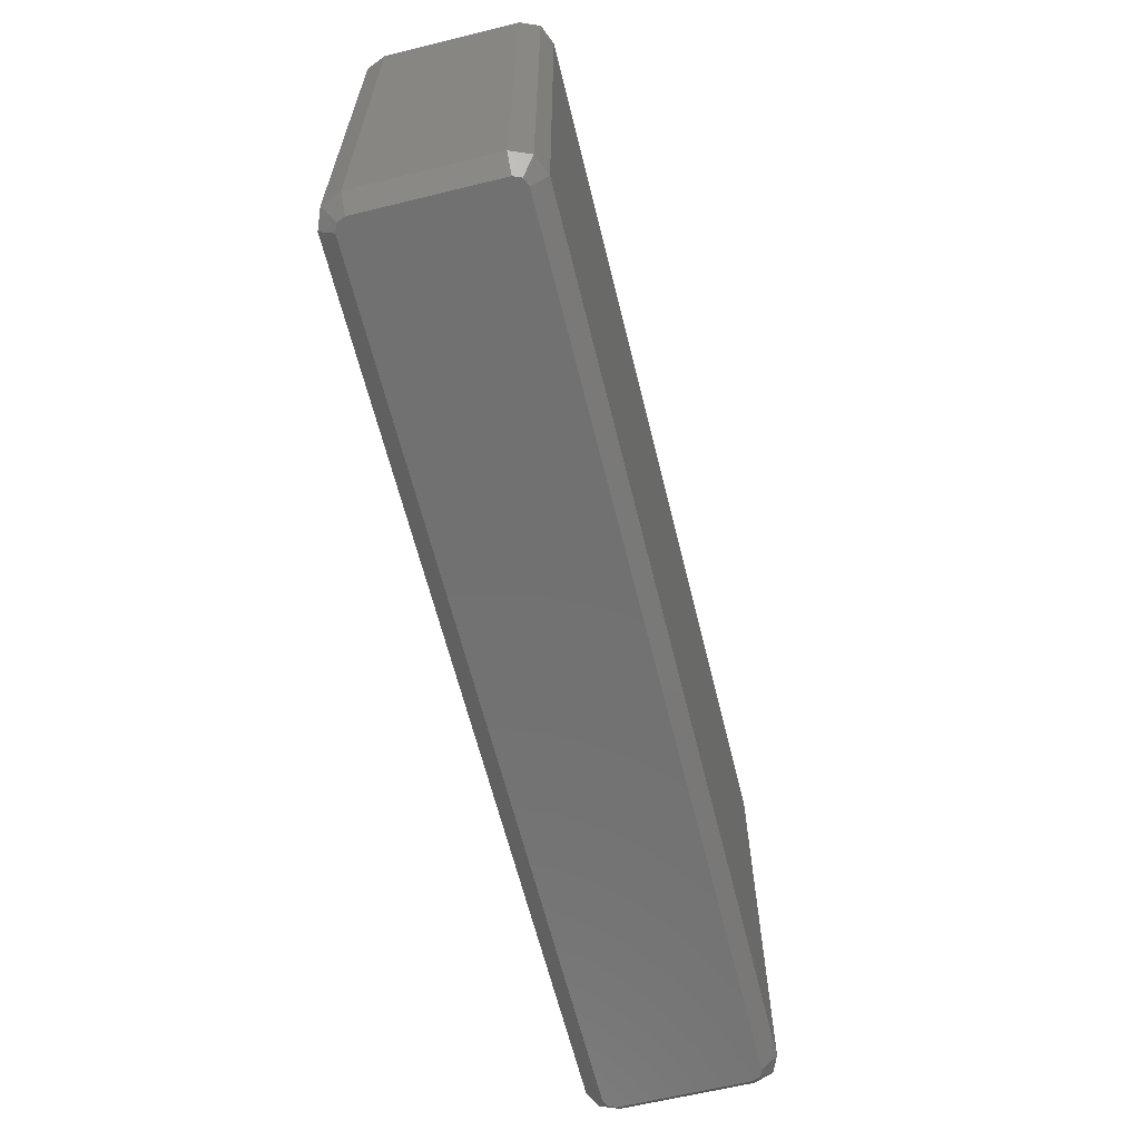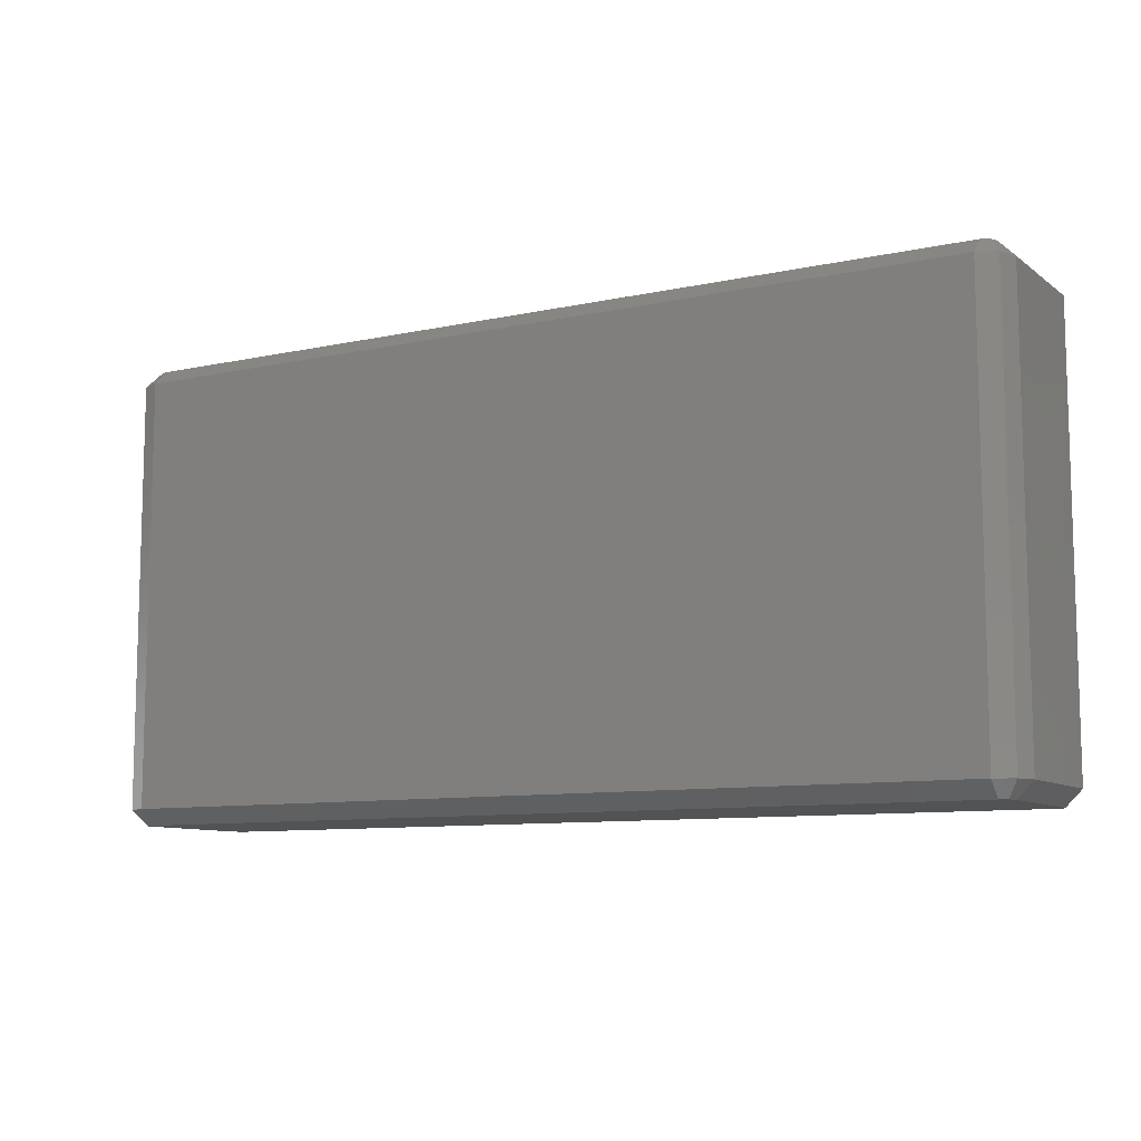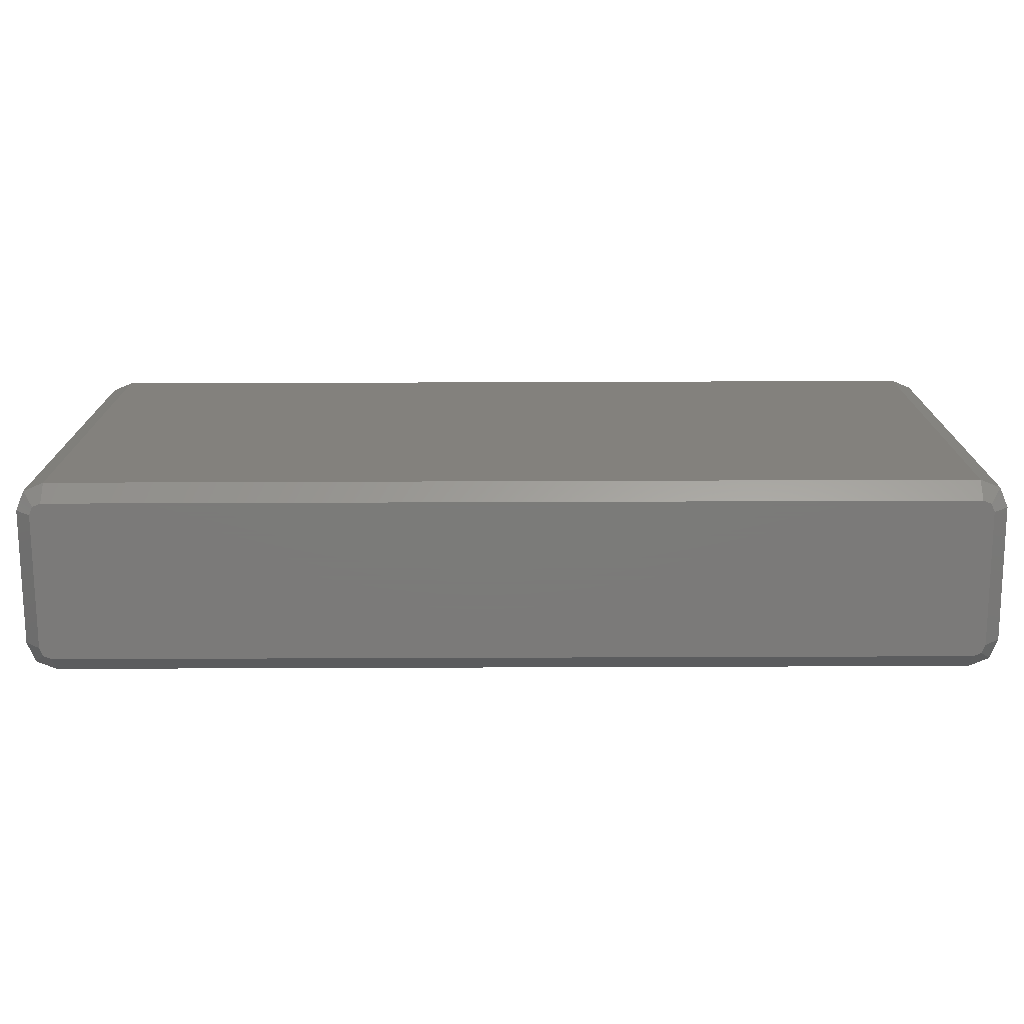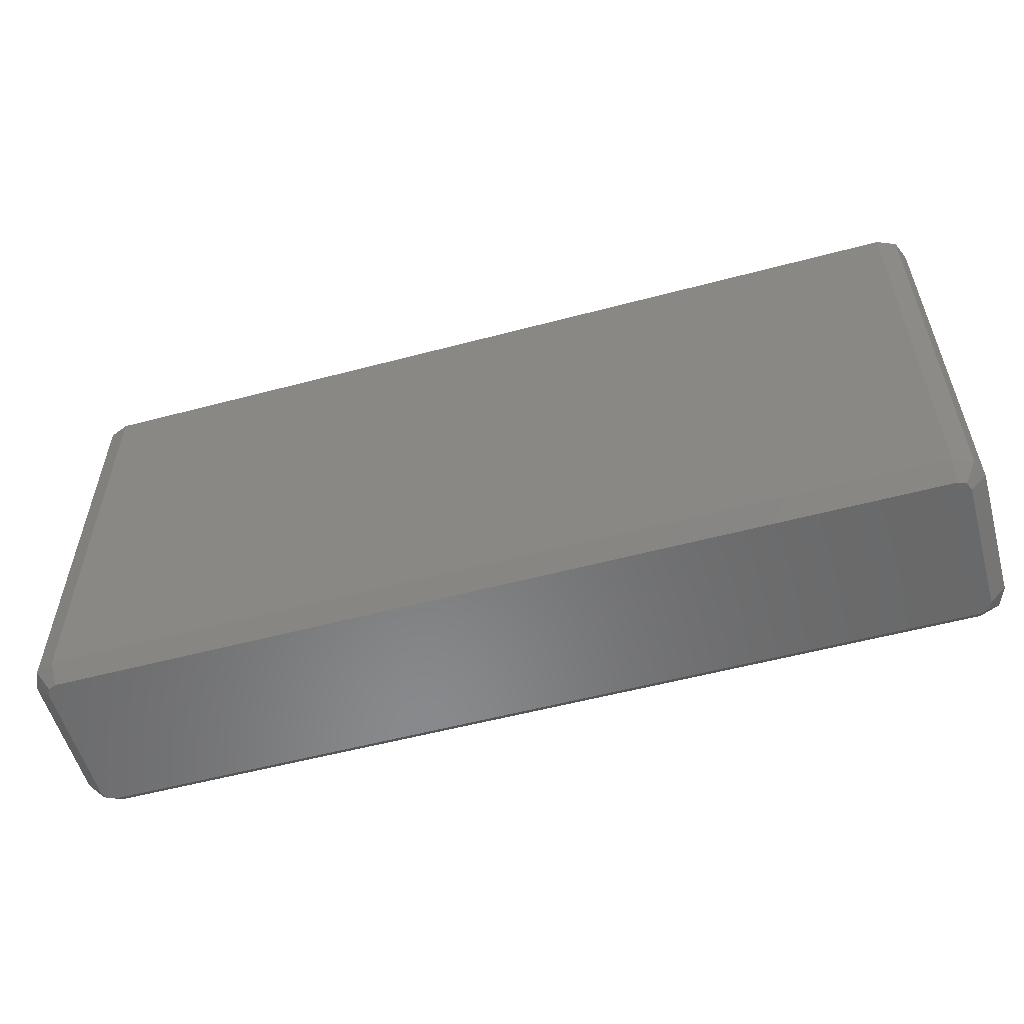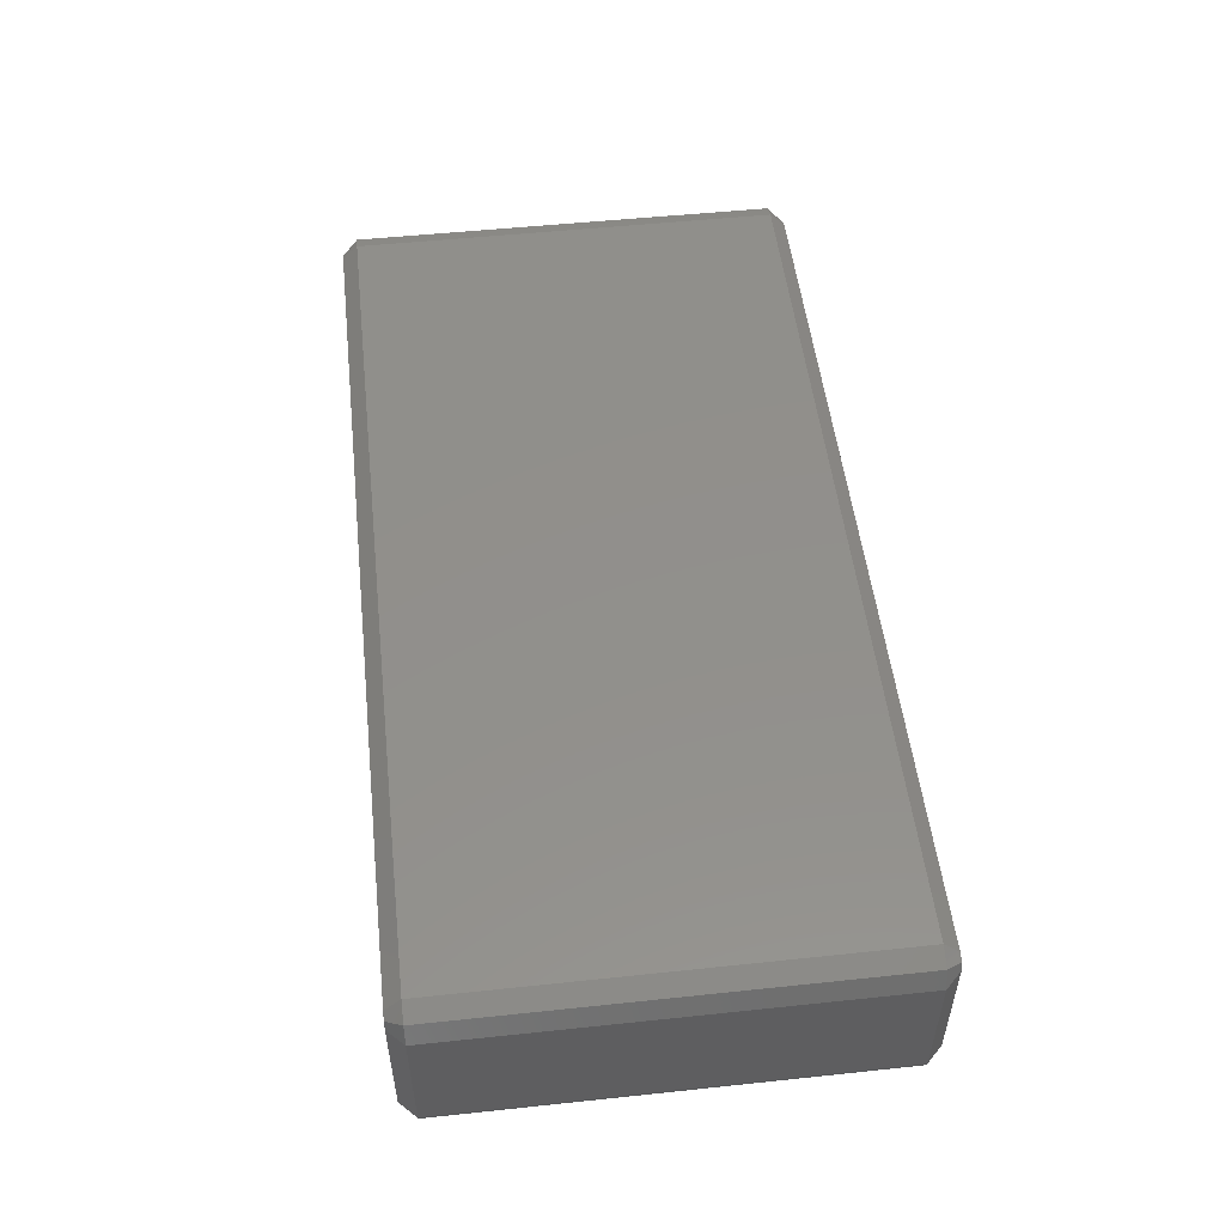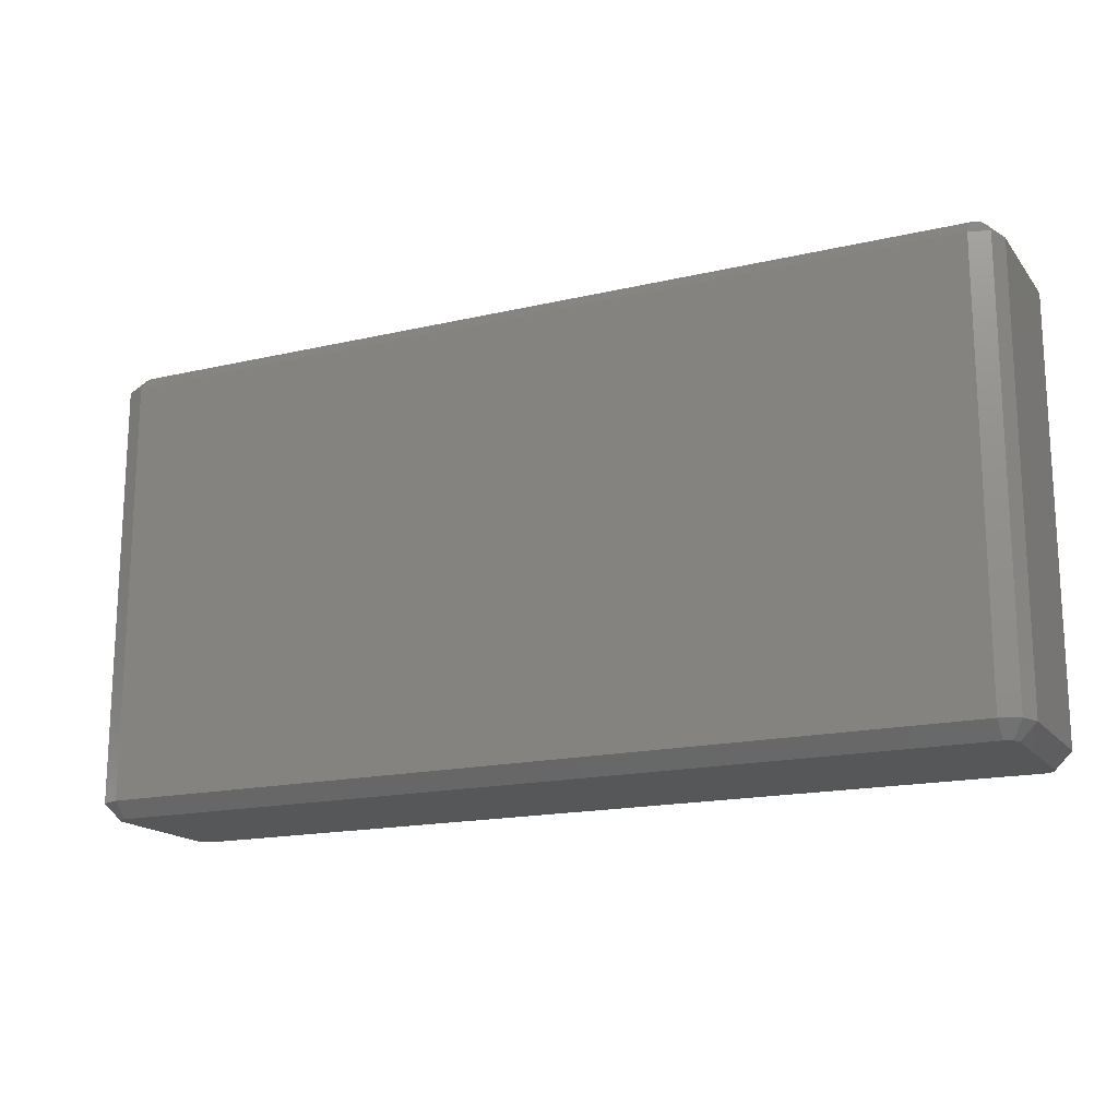
<metadata>
{"format":"stl","ext":"stl","renderer":"f3d","projection":"perspective","resolution":1024,"background":"white","views":[{"elev":-63.2,"azim":103.9,"up":"+Z"},{"elev":-9.5,"azim":-150.2,"up":"+Z"},{"elev":-73.9,"azim":0.2,"up":"+Z"},{"elev":-55.6,"azim":15.6,"up":"+Z"},{"elev":51.9,"azim":-96.5,"up":"+Y"},{"elev":-16.9,"azim":25.2,"up":"+Z"}]}
</metadata>
<code>
# stl→obj: 72 verts, 140 faces
v 75.25 12.8 3
v 69.5 -10.2 3
v 75.25 -10.2 3
v 43.5 -10.2 3
v 69.5 -12.95 3
v -43.5 -10.2 3
v -69.5 -10.2 3
v -43.5 -12.95 3
v -75.25 12.8 3
v -75.25 -10.2 3
v 43.5 -12.95 3
v -69.5 -12.95 3
v 75.25 12.8 80.22
v -75.25 12.8 80.22
v 69.5 -10.2 80.22
v 75.25 -10.2 80.22
v -75.25 -10.2 80.22
v -69.5 -10.2 80.22
v -43.5 -10.2 80.22
v 43.5 -10.2 80.22
v -79.62 -11.25 3.087
v -76.91 11.25 0.3806
v -76.91 -11.25 0.3806
v -79.62 11.25 3.087
v 79.62 -11.25 77.51
v 76.35 -12.6 80.22
v 78.27 -14.52 77.51
v -76.35 12.6 0.3806
v 76.35 12.6 0.3806
v 75 13.16 0.3806
v 75 15.87 3.087
v -75 15.87 77.51
v 75 15.87 77.51
v -75 15.87 3.087
v -78.27 -14.52 3.087
v -75 -15.87 77.51
v -78.27 -14.52 77.51
v -75 -15.87 3.087
v 75 -15.87 77.51
v 75 -15.87 3.087
v 78.27 14.52 77.51
v 76.35 12.6 80.22
v 79.62 11.25 77.51
v -76.35 -12.6 0.3806
v 76.91 -11.25 0.3806
v 79.62 11.25 3.087
v 79.62 -11.25 3.087
v 76.91 11.25 0.3806
v -78.27 14.52 3.087
v 76.91 -11.25 80.22
v 76.35 -12.6 0.3806
v 75 -13.16 0.3806
v 78.27 -14.52 3.087
v -78.27 14.52 77.51
v -79.62 11.25 77.51
v -75 13.16 0.3806
v -75 -13.16 0.3806
v 76.91 11.25 80.22
v -76.35 12.6 80.22
v -75 13.16 80.22
v 43.5 -12.95 80.22
v 75 13.16 80.22
v -76.91 11.25 80.22
v 75 -13.16 80.22
v 69.5 -12.95 80.22
v -43.5 -12.95 80.22
v -75 -13.16 80.22
v -69.5 -12.95 80.22
v -76.35 -12.6 80.22
v -76.91 -11.25 80.22
v 78.27 14.52 3.087
v -79.62 -11.25 77.51
f 1 2 3
f 2 4 5
f 1 4 2
f 1 6 4
f 6 7 8
f 9 6 1
f 6 9 7
f 7 9 10
f 5 4 11
f 8 7 12
f 9 13 14
f 13 9 1
f 3 15 16
f 15 3 2
f 7 17 18
f 17 7 10
f 4 19 20
f 19 4 6
f 3 13 1
f 13 3 16
f 17 9 14
f 9 17 10
f 21 22 23
f 22 21 24
f 25 26 27
f 22 24 28
f 29 30 31
f 31 32 33
f 32 31 34
f 35 36 37
f 36 35 38
f 26 39 27
f 38 39 36
f 39 38 40
f 41 42 43
f 38 35 44
f 45 46 47
f 46 45 48
f 28 49 34
f 50 26 25
f 51 40 52
f 40 27 39
f 27 40 53
f 24 54 49
f 54 24 55
f 25 46 43
f 46 25 47
f 47 51 45
f 30 34 31
f 34 30 56
f 57 40 38
f 40 57 52
f 50 43 58
f 43 50 25
f 32 59 60
f 20 19 61
f 13 58 42
f 58 16 50
f 58 13 16
f 62 13 42
f 60 13 62
f 60 14 13
f 63 14 59
f 59 14 60
f 50 16 26
f 16 64 26
f 15 64 16
f 65 64 15
f 61 64 65
f 66 61 19
f 66 64 61
f 67 66 68
f 66 67 64
f 18 67 68
f 17 67 18
f 17 69 67
f 14 63 17
f 70 17 63
f 17 70 69
f 48 29 46
f 41 33 42
f 53 51 47
f 53 40 51
f 69 37 36
f 43 42 58
f 27 47 25
f 47 27 53
f 46 29 71
f 29 31 71
f 56 28 34
f 21 55 24
f 55 21 72
f 35 72 21
f 72 35 37
f 59 55 63
f 54 55 59
f 32 54 59
f 64 39 26
f 43 71 41
f 71 43 46
f 71 33 41
f 33 71 31
f 28 24 49
f 33 62 42
f 69 72 37
f 52 45 51
f 45 52 48
f 30 48 52
f 48 30 29
f 57 30 52
f 57 56 30
f 23 57 44
f 57 23 56
f 22 56 23
f 56 22 28
f 34 54 32
f 54 34 49
f 35 21 44
f 44 21 23
f 67 69 36
f 36 64 67
f 64 36 39
f 33 60 62
f 60 33 32
f 72 63 55
f 63 72 70
f 70 72 69
f 38 44 57
f 8 19 6
f 19 8 66
f 68 7 18
f 7 68 12
f 8 68 66
f 68 8 12
f 5 15 2
f 15 5 65
f 61 4 20
f 4 61 11
f 5 61 65
f 61 5 11

</code>
